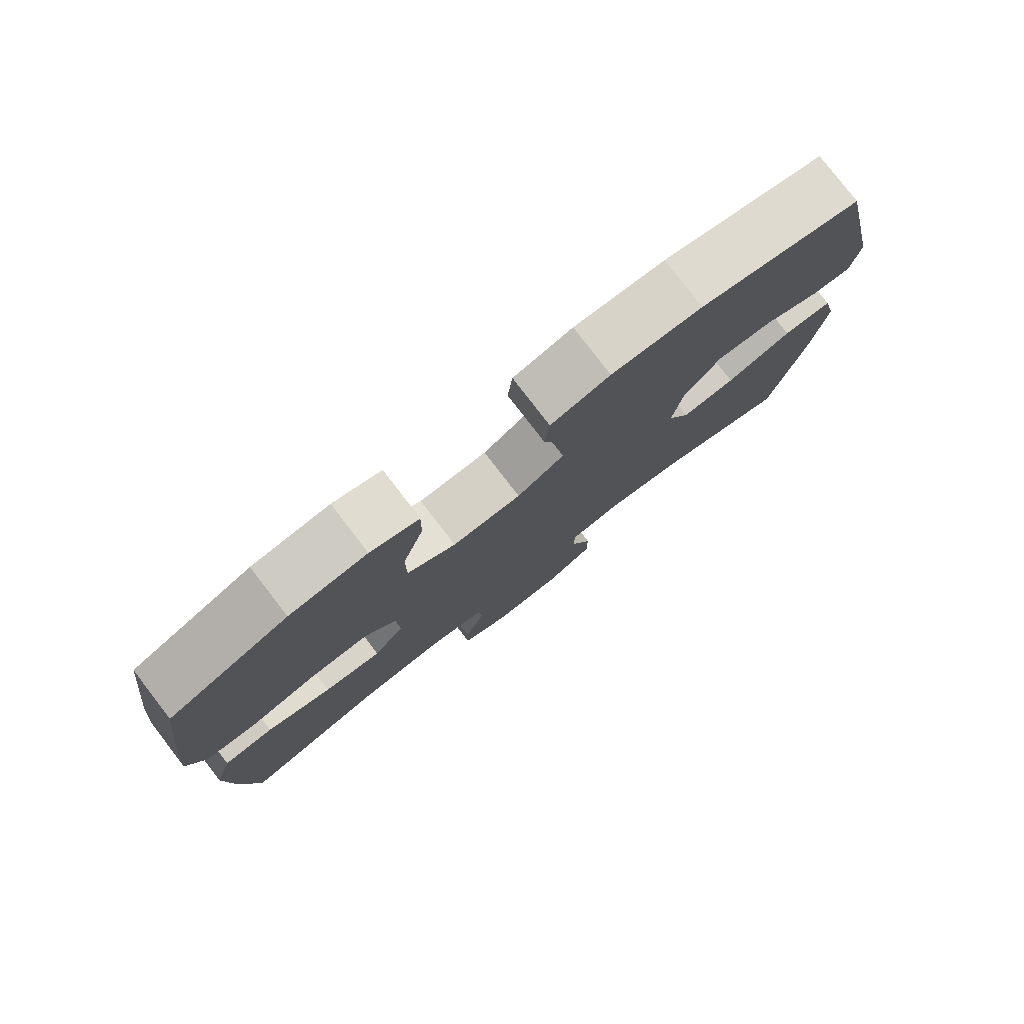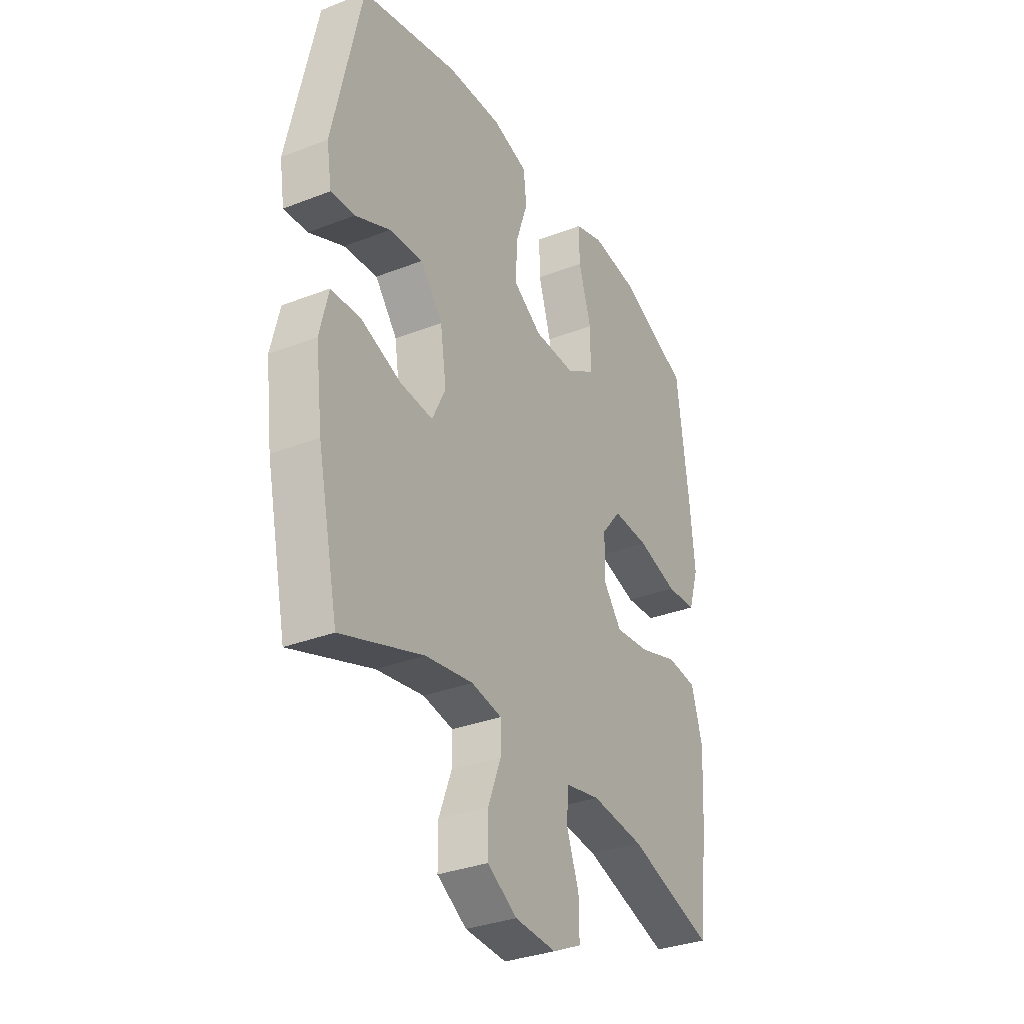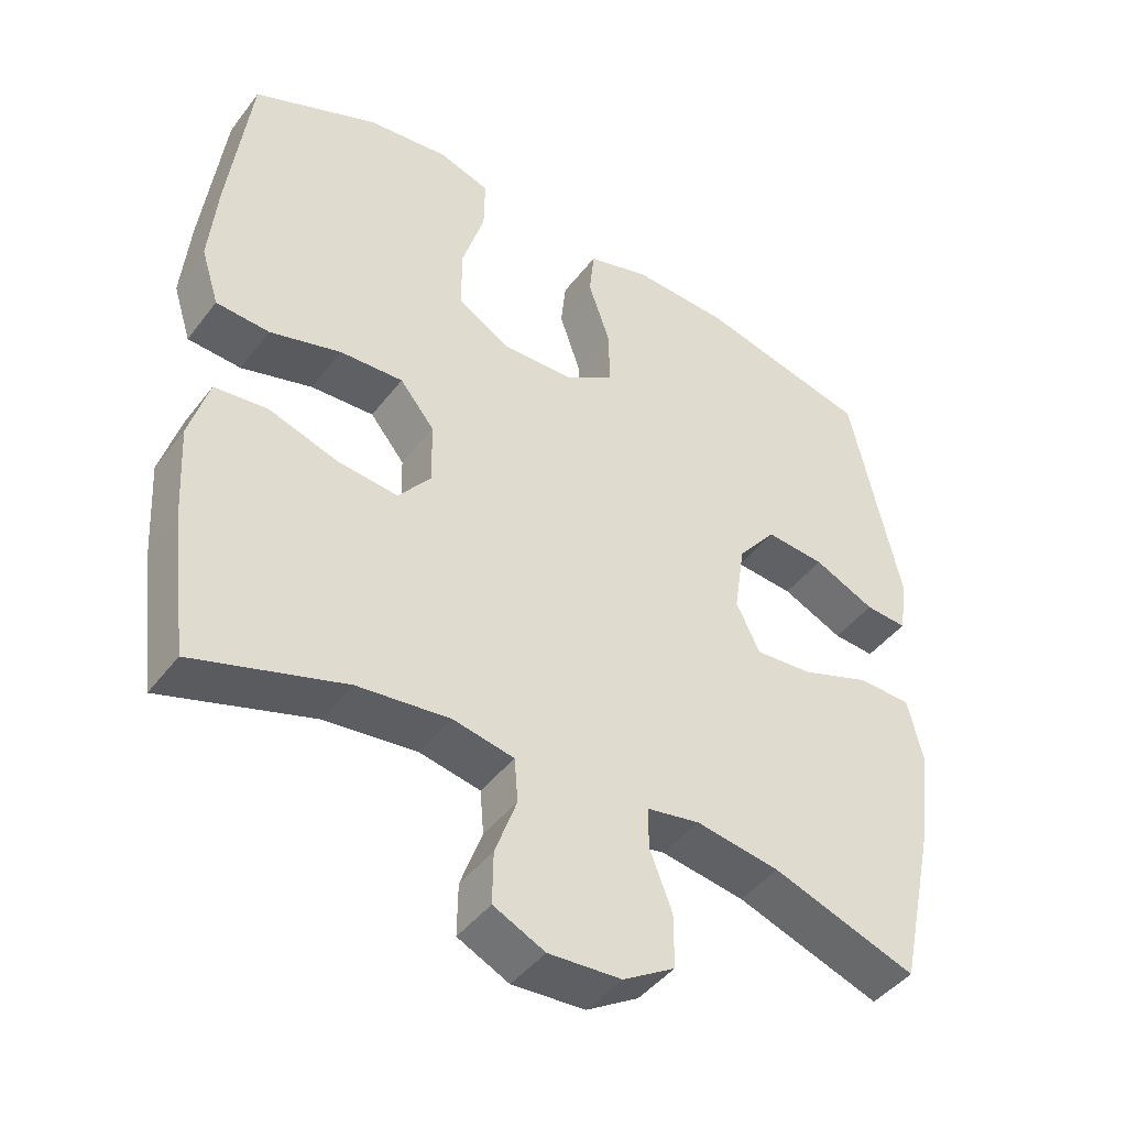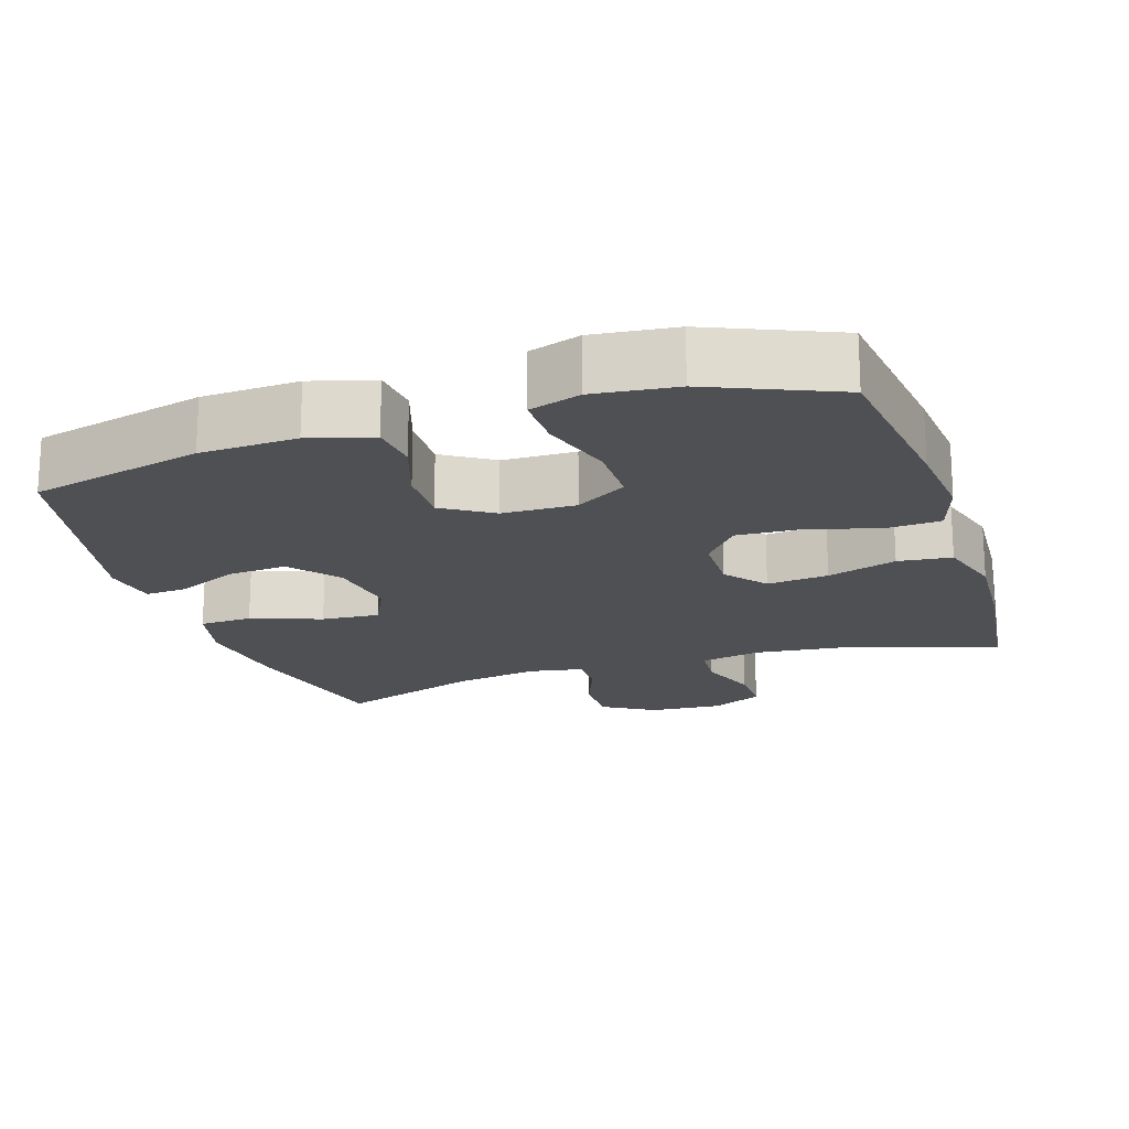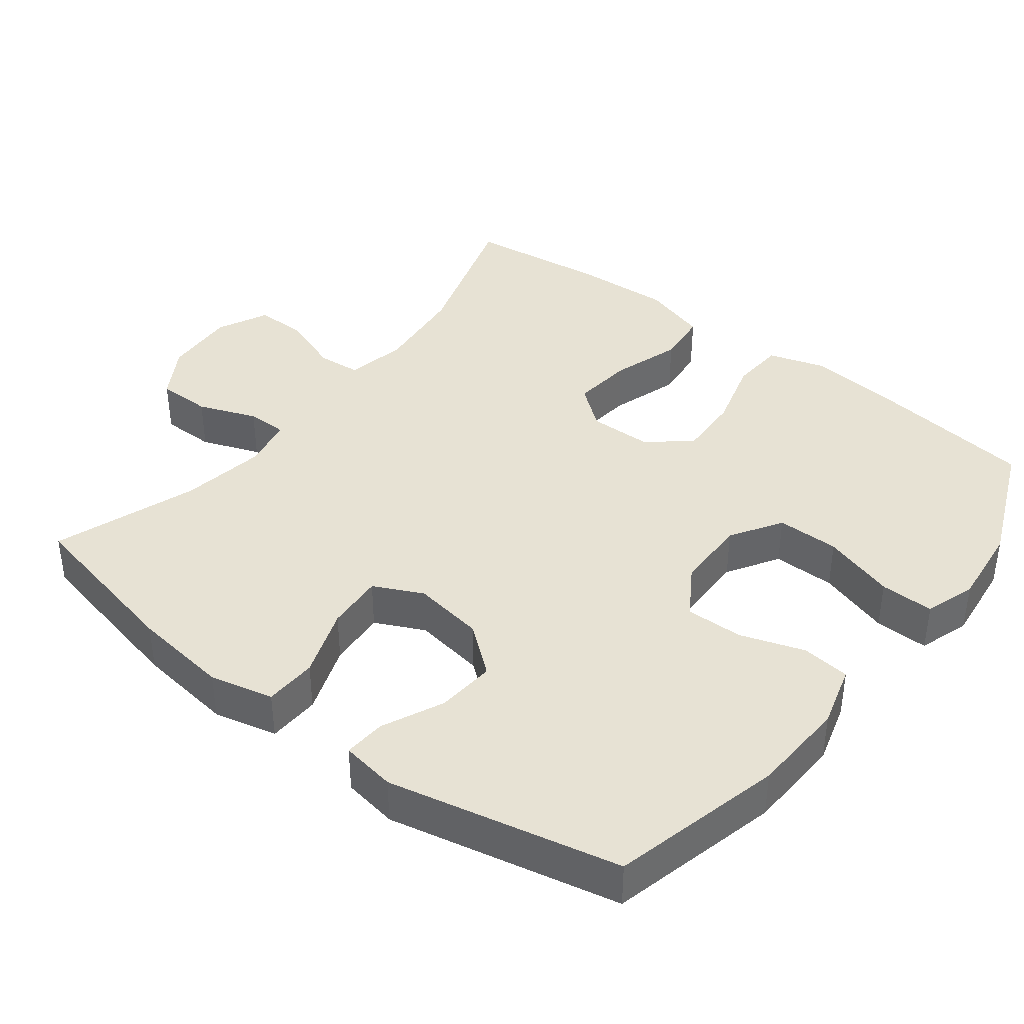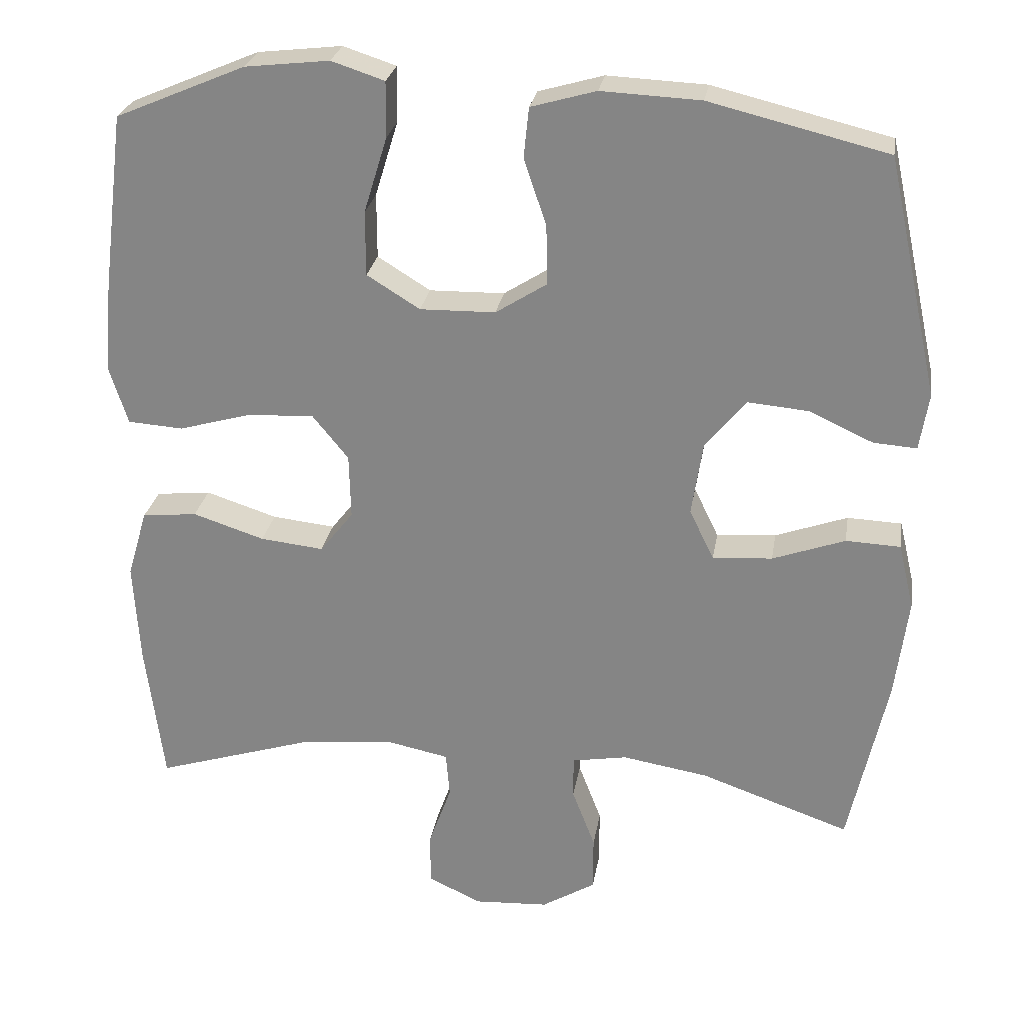
<metadata>
{"format":"obj","ext":"obj","renderer":"f3d","projection":"perspective","resolution":1024,"background":"white","views":[{"elev":79.3,"azim":142.4,"up":"+Z"},{"elev":-33.0,"azim":-61.8,"up":"+Z"},{"elev":-44.3,"azim":145.3,"up":"+Z"},{"elev":-18.7,"azim":18.0,"up":"+Y"},{"elev":39.8,"azim":-52.2,"up":"+Y"},{"elev":26.5,"azim":-170.7,"up":"+Z"}]}
</metadata>
<code>
v 0.5 0.07 -0.5
v 0.29 0.07 -0.434
v 0.161 0.07 -0.42
v 0.077 0.07 -0.437
v 0.072 0.07 -0.498
v 0.102 0.07 -0.581
v 0.103 0.07 -0.653
v 0.032 0.07 -0.687
v -0.069 0.07 -0.681
v -0.141 0.07 -0.637
v -0.141 0.07 -0.562
v -0.11 0.07 -0.481
v -0.11 0.07 -0.424
v -0.184 0.07 -0.411
v -0.3 0.07 -0.43
v -0.5 0.07 -0.5
v -0.551 0.07 -0.265
v -0.568 0.07 -0.13
v -0.547 0.07 -0.042
v -0.474 0.07 -0.039
v -0.377 0.07 -0.074
v -0.297 0.07 -0.08
v -0.264 0.07 -0.012
v -0.279 0.07 0.087
v -0.333 0.07 0.154
v -0.415 0.07 0.147
v -0.5 0.07 0.108
v -0.558 0.07 0.104
v -0.57 0.07 0.18
v -0.5 0.07 0.5
v -0.262 0.07 0.558
v -0.129 0.07 0.564
v -0.042 0.07 0.539
v -0.035 0.07 0.472
v -0.065 0.07 0.383
v -0.067 0.07 0.303
v 0.002 0.07 0.259
v 0.103 0.07 0.257
v 0.174 0.07 0.301
v 0.174 0.07 0.388
v 0.143 0.07 0.489
v 0.142 0.07 0.564
v 0.213 0.07 0.587
v 0.326 0.07 0.574
v 0.5 0.07 0.5
v 0.53 0.07 0.263
v 0.541 0.07 0.143
v 0.516 0.07 0.064
v 0.442 0.07 0.059
v 0.343 0.07 0.087
v 0.255 0.07 0.091
v 0.207 0.07 0.032
v 0.205 0.07 -0.055
v 0.25 0.07 -0.112
v 0.335 0.07 -0.103
v 0.431 0.07 -0.072
v 0.505 0.07 -0.08
v 0.532 0.07 -0.172
v 0.524 0.07 -0.309
v 0.5 0 -0.5
v 0.29 0 -0.434
v 0.161 0 -0.42
v 0.077 0 -0.437
v 0.072 0 -0.498
v 0.102 0 -0.581
v 0.103 0 -0.653
v 0.032 0 -0.687
v -0.069 0 -0.681
v -0.141 0 -0.637
v -0.141 0 -0.562
v -0.11 0 -0.481
v -0.11 0 -0.424
v -0.184 0 -0.411
v -0.3 0 -0.43
v -0.5 0 -0.5
v -0.551 0 -0.265
v -0.568 0 -0.13
v -0.547 0 -0.042
v -0.474 0 -0.039
v -0.377 0 -0.074
v -0.297 0 -0.08
v -0.264 0 -0.012
v -0.279 0 0.087
v -0.333 0 0.154
v -0.415 0 0.147
v -0.5 0 0.108
v -0.558 0 0.104
v -0.57 0 0.18
v -0.5 0 0.5
v -0.262 0 0.558
v -0.129 0 0.564
v -0.042 0 0.539
v -0.035 0 0.472
v -0.065 0 0.383
v -0.067 0 0.303
v 0.002 0 0.259
v 0.103 0 0.257
v 0.174 0 0.301
v 0.174 0 0.388
v 0.143 0 0.489
v 0.142 0 0.564
v 0.213 0 0.587
v 0.326 0 0.574
v 0.5 0 0.5
v 0.53 0 0.263
v 0.541 0 0.143
v 0.516 0 0.064
v 0.442 0 0.059
v 0.343 0 0.087
v 0.255 0 0.091
v 0.207 0 0.032
v 0.205 0 -0.055
v 0.25 0 -0.112
v 0.335 0 -0.103
v 0.431 0 -0.072
v 0.505 0 -0.08
v 0.532 0 -0.172
v 0.524 0 -0.309
f 58 59 1 2
f 55 56 57 58
f 54 55 58 2
f 53 54 2 3
f 52 53 3 4
f 47 48 49 50
f 47 50 51
f 46 47 51
f 45 46 51
f 44 45 51 52
f 40 41 42 43
f 39 40 43 44
f 32 33 34 35
f 32 35 36
f 31 32 36
f 30 31 36
f 29 30 36 37
f 26 27 28 29
f 25 26 29 37
f 18 19 20 21
f 18 21 22
f 15 16 17 18
f 14 15 18 22
f 13 14 22 23
f 9 10 11 12
f 9 12 13
f 8 9 13
f 5 6 7 8
f 4 5 8 13
f 39 44 52 4
f 24 25 37 38
f 13 23 24 38
f 4 13 38 39
f 61 60 118 117
f 117 116 115 114
f 61 117 114 113
f 62 61 113 112
f 63 62 112 111
f 109 108 107 106
f 110 109 106
f 110 106 105
f 110 105 104
f 111 110 104 103
f 102 101 100 99
f 103 102 99 98
f 94 93 92 91
f 95 94 91
f 95 91 90
f 95 90 89
f 96 95 89 88
f 88 87 86 85
f 96 88 85 84
f 80 79 78 77
f 81 80 77
f 77 76 75 74
f 81 77 74 73
f 82 81 73 72
f 71 70 69 68
f 72 71 68
f 72 68 67
f 67 66 65 64
f 72 67 64 63
f 63 111 103 98
f 97 96 84 83
f 97 83 82 72
f 98 97 72 63
f 1 60 61 2
f 2 61 62 3
f 3 62 63 4
f 4 63 64 5
f 5 64 65 6
f 6 65 66 7
f 7 66 67 8
f 8 67 68 9
f 9 68 69 10
f 10 69 70 11
f 11 70 71 12
f 12 71 72 13
f 13 72 73 14
f 14 73 74 15
f 15 74 75 16
f 16 75 76 17
f 17 76 77 18
f 18 77 78 19
f 19 78 79 20
f 20 79 80 21
f 21 80 81 22
f 22 81 82 23
f 23 82 83 24
f 24 83 84 25
f 25 84 85 26
f 26 85 86 27
f 27 86 87 28
f 28 87 88 29
f 29 88 89 30
f 30 89 90 31
f 31 90 91 32
f 32 91 92 33
f 33 92 93 34
f 34 93 94 35
f 35 94 95 36
f 36 95 96 37
f 37 96 97 38
f 38 97 98 39
f 39 98 99 40
f 40 99 100 41
f 41 100 101 42
f 42 101 102 43
f 43 102 103 44
f 44 103 104 45
f 45 104 105 46
f 46 105 106 47
f 47 106 107 48
f 48 107 108 49
f 49 108 109 50
f 50 109 110 51
f 51 110 111 52
f 52 111 112 53
f 53 112 113 54
f 54 113 114 55
f 55 114 115 56
f 56 115 116 57
f 57 116 117 58
f 58 117 118 59
f 59 118 60 1

</code>
